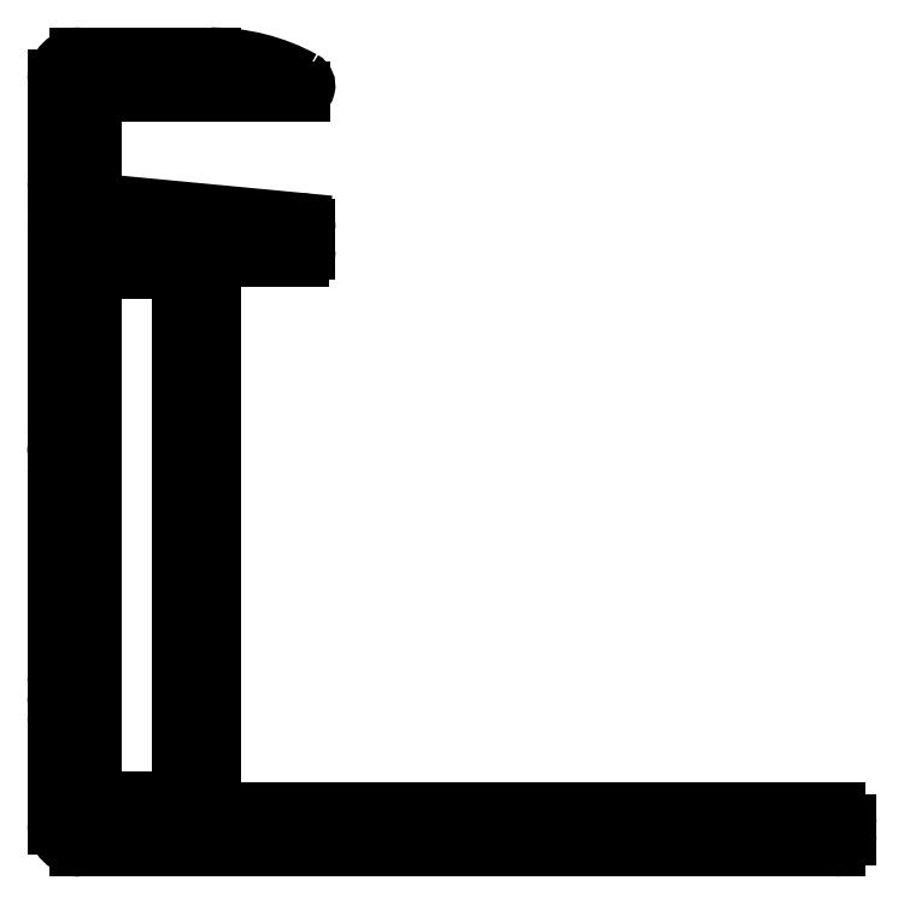
<metadata>
{"format":"dxf","ext":"dxf","renderer":"ezdxf+matplotlib","layout":"modelspace","background":"white","min_lineweight":24,"dpi":150}
</metadata>
<code>
0
SECTION
2
ENTITIES
0
LINE
8
0
10
462.4
20
2651
30
0
11
468.2
21
2651
31
0
0
ARC
8
0
10
462.4
20
2650
30
0
40
1
50
90
51
180
0
ARC
8
0
10
468.2
20
2643
30
0
40
8.5
50
61.5
51
90
0
LINE
8
0
10
461.4
20
2650
30
0
11
461.4
21
2646
31
0
0
ARC
8
0
10
472.2
20
2650
30
0
40
0.25
50
270
51
61.5
0
ARC
8
0
10
461.7
20
2646
30
0
40
0.3
50
180
51
240
0
LINE
8
0
10
472.2
20
2650
30
0
11
463.2
21
2650
31
0
0
ARC
8
0
10
461.4
20
2645
30
0
40
0.3
50
298.3
51
60
0
ARC
8
0
10
463.2
20
2650
30
0
40
0.3
50
90
51
180
0
ARC
8
0
10
461.7
20
2645
30
0
40
0.27
50
118.3
51
179.6
0
LINE
8
0
10
462.9
20
2650
30
0
11
462.9
21
2645
31
0
0
ARC
8
0
10
461.7
20
2645
30
0
40
0.27
50
180.4
51
241.7
0
ARC
8
0
10
463.2
20
2645
30
0
40
0.3
50
180
51
264.6
0
ARC
8
0
10
461.4
20
2644
30
0
40
0.3
50
298.3
51
61.73
0
LINE
8
0
10
463.2
20
2645
30
0
11
472.1
21
2644
31
0
0
ARC
8
0
10
461.7
20
2644
30
0
40
0.27
50
118.3
51
180
0
ARC
8
0
10
472.1
20
2644
30
0
40
0.3
50
0
51
84.57
0
LINE
8
0
10
461.4
20
2635
30
0
11
461.4
21
2644
31
0
0
LINE
8
0
10
472.4
20
2644
30
0
11
472.4
21
2643
31
0
0
ARC
8
0
10
461.7
20
2635
30
0
40
0.27
50
180
51
241.7
0
ARC
8
0
10
472.1
20
2643
30
0
40
0.3
50
270
51
0
0
ARC
8
0
10
461.4
20
2634
30
0
40
0.3
50
298.3
51
61.73
0
LINE
8
0
10
472.1
20
2643
30
0
11
469.2
21
2643
31
0
0
ARC
8
0
10
461.6
20
2634
30
0
40
0.2304
50
112.2
51
185.6
0
ARC
8
0
10
469.2
20
2642
30
0
40
1
50
90
51
180
0
ARC
8
0
10
461.7
20
2634
30
0
40
0.27
50
180.4
51
241.7
0
LINE
8
0
10
468.2
20
2642
30
0
11
468.2
21
2618
31
0
0
ARC
8
0
10
461.4
20
2633
30
0
40
0.3
50
298.3
51
61.73
0
ARC
8
0
10
468.7
20
2618
30
0
40
0.5
50
180
51
270
0
ARC
8
0
10
461.7
20
2633
30
0
40
0.27
50
118.3
51
180
0
LINE
8
0
10
468.7
20
2618
30
0
11
495.9
21
2618
31
0
0
LINE
8
0
10
461.4
20
2633
30
0
11
461.4
21
2624
31
0
0
ARC
8
0
10
495.9
20
2617
30
0
40
0.5
50
0
51
90
0
ARC
8
0
10
461.7
20
2624
30
0
40
0.3
50
180
51
240
0
LINE
8
0
10
496.4
20
2617
30
0
11
496.4
21
2617
31
0
0
ARC
8
0
10
461.4
20
2623
30
0
40
0.3
50
298.7
51
59.99
0
ARC
8
0
10
495.9
20
2617
30
0
40
0.5
50
270
51
0
0
ARC
8
0
10
461.7
20
2623
30
0
40
0.27
50
118.7
51
241.3
0
LINE
8
0
10
495.9
20
2616
30
0
11
462.4
21
2616
31
0
0
ARC
8
0
10
461.4
20
2622
30
0
40
0.3
50
300
51
61.31
0
ARC
8
0
10
462.4
20
2617
30
0
40
1
50
180
51
270
0
ARC
8
0
10
461.7
20
2622
30
0
40
0.3
50
120
51
180
0
LINE
8
0
10
461.4
20
2617
30
0
11
461.4
21
2622
31
0
0
ARC
8
0
10
466.2
20
2618
30
0
40
0.25
50
180
51
270
0
LINE
8
0
10
466.7
20
2618
30
0
11
466.2
21
2618
31
0
0
ARC
8
0
10
465.7
20
2618
30
0
40
0.25
50
0
51
90
0
ARC
8
0
10
466.7
20
2618
30
0
40
0.25
50
270
51
0
0
LINE
8
0
10
465.7
20
2618
30
0
11
464.2
21
2618
31
0
0
LINE
8
0
10
466.9
20
2642
30
0
11
466.9
21
2618
31
0
0
ARC
8
0
10
464.2
20
2618
30
0
40
0.25
50
90
51
180
0
ARC
8
0
10
466.7
20
2642
30
0
40
0.25
50
0
51
90
0
ARC
8
0
10
463.7
20
2618
30
0
40
0.25
50
270
51
0
0
LINE
8
0
10
466.2
20
2643
30
0
11
466.7
21
2643
31
0
0
LINE
8
0
10
463.7
20
2618
30
0
11
463.2
21
2618
31
0
0
ARC
8
0
10
466.2
20
2642
30
0
40
0.25
50
90
51
180
0
ARC
8
0
10
463.2
20
2618
30
0
40
0.25
50
180
51
270
0
ARC
8
0
10
465.7
20
2642
30
0
40
0.25
50
270
51
0
0
LINE
8
0
10
462.9
20
2618
30
0
11
462.9
21
2642
31
0
0
LINE
8
0
10
464.2
20
2642
30
0
11
465.7
21
2642
31
0
0
ARC
8
0
10
463.2
20
2642
30
0
40
0.25
50
90
51
180
0
ARC
8
0
10
464.2
20
2642
30
0
40
0.25
50
180
51
270
0
LINE
8
0
10
463.2
20
2643
30
0
11
463.7
21
2643
31
0
0
ARC
8
0
10
463.7
20
2642
30
0
40
0.25
50
0
51
90
0
ENDSEC
0
EOF

</code>
